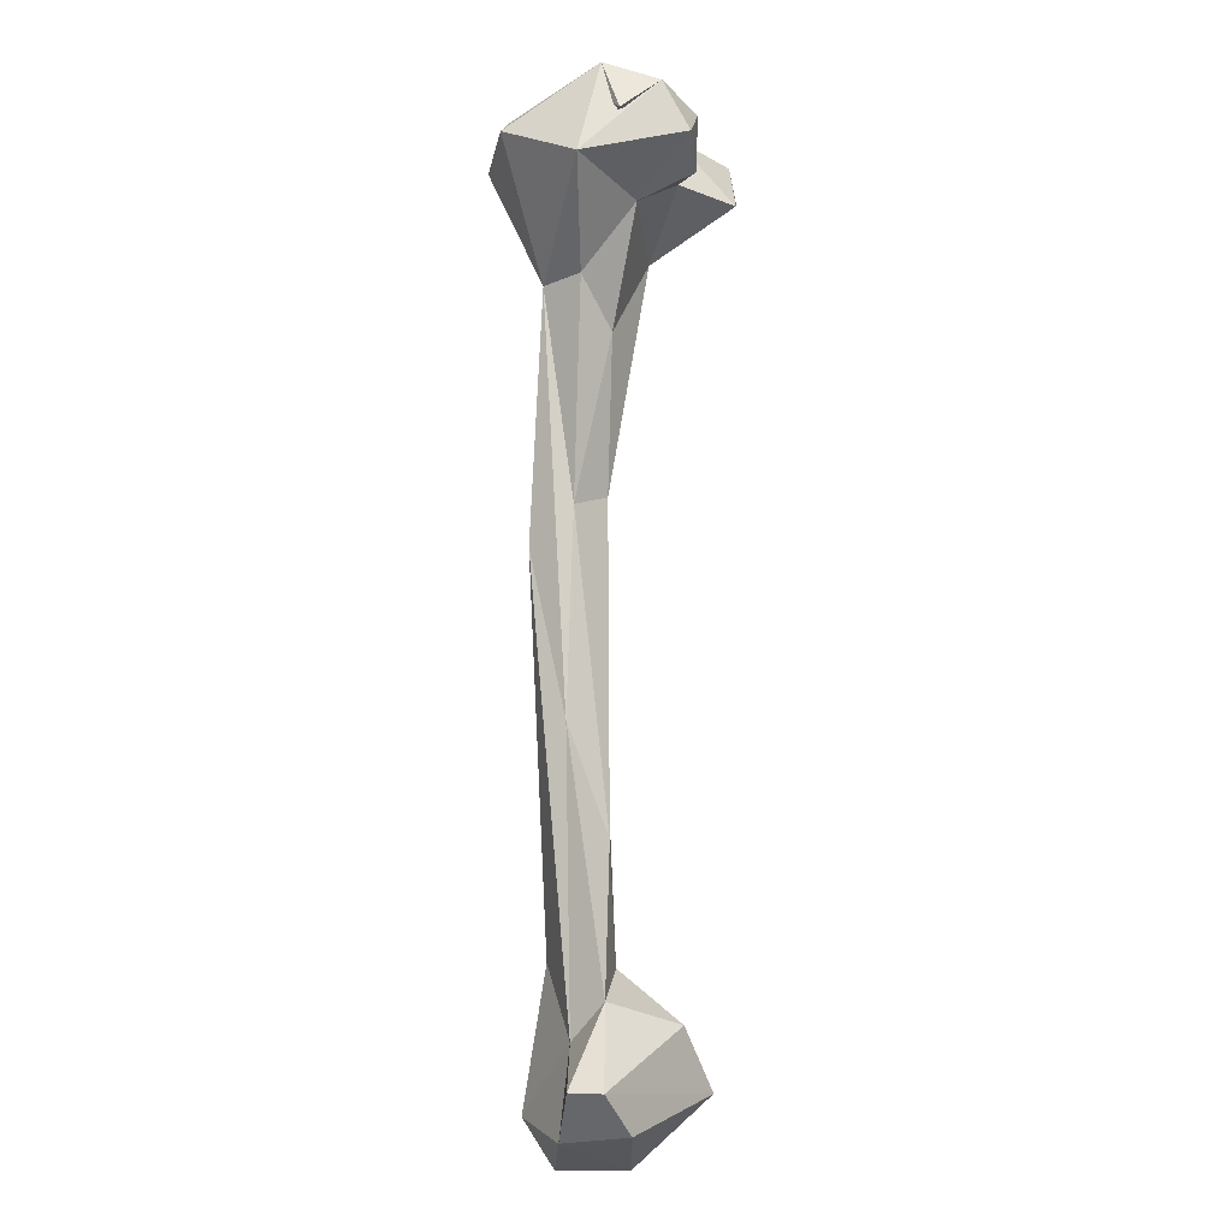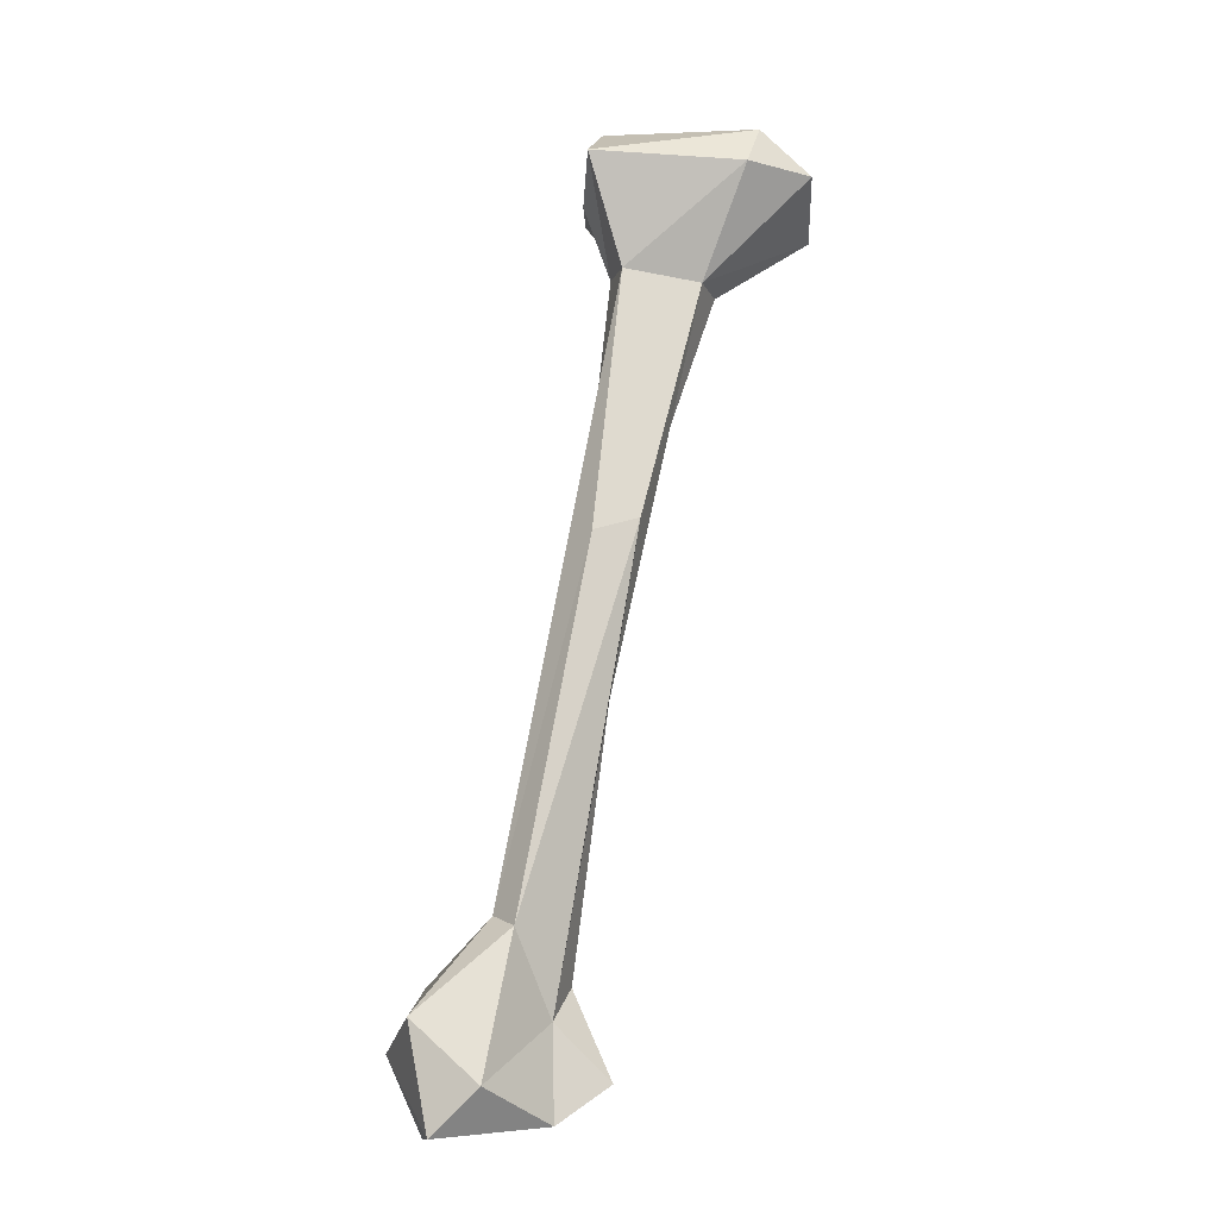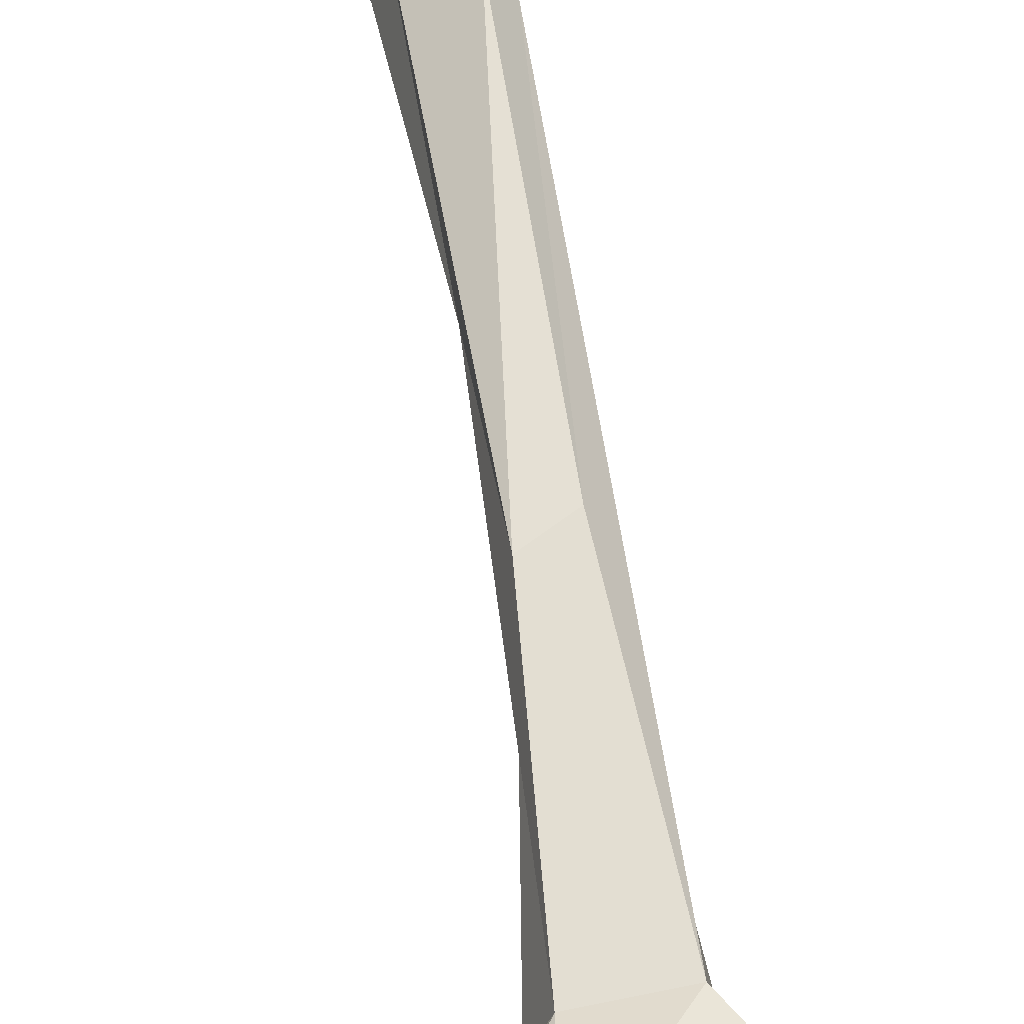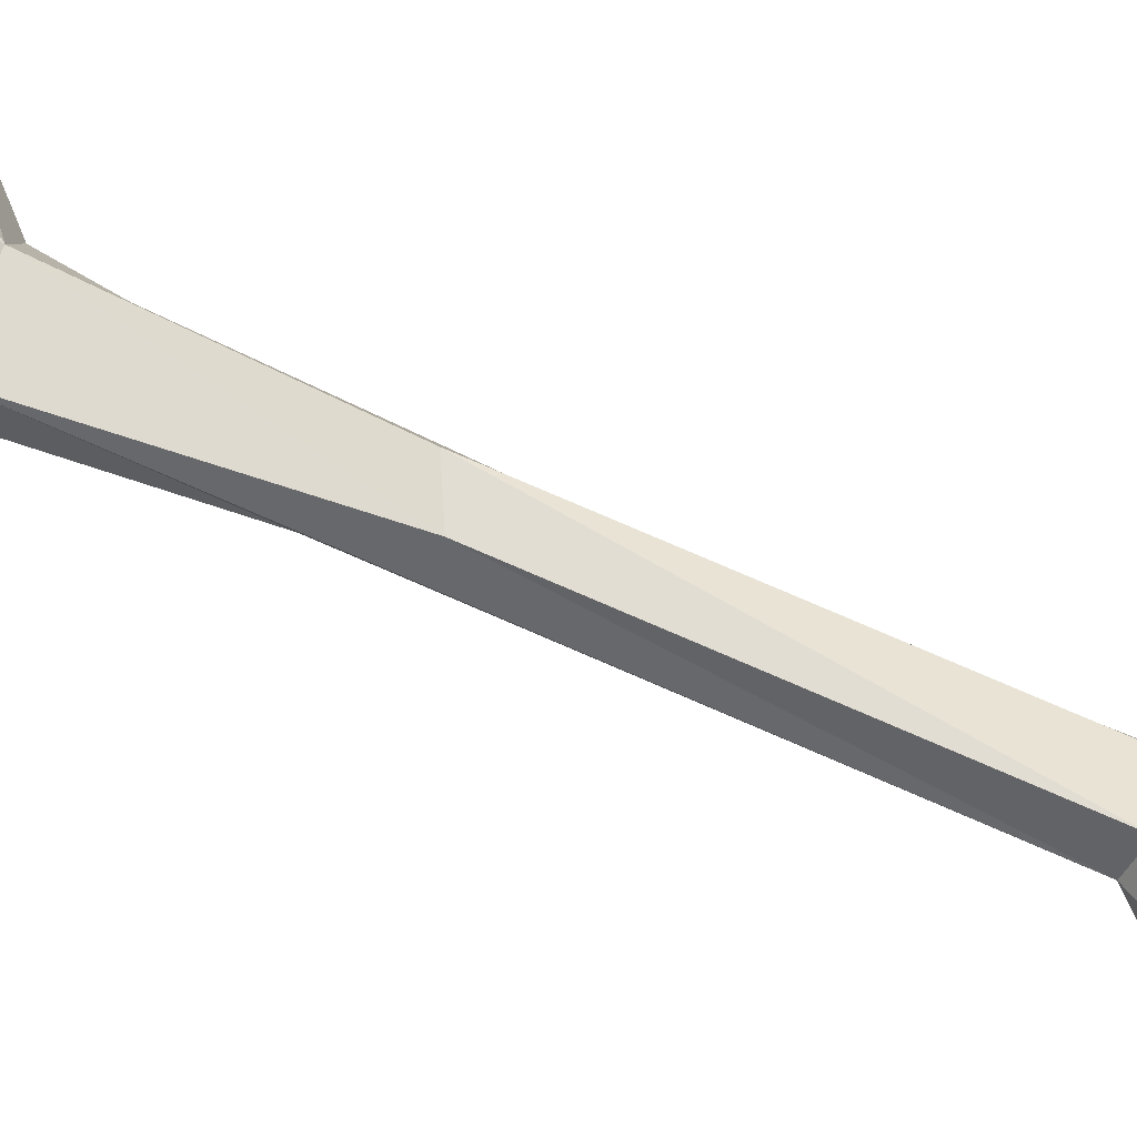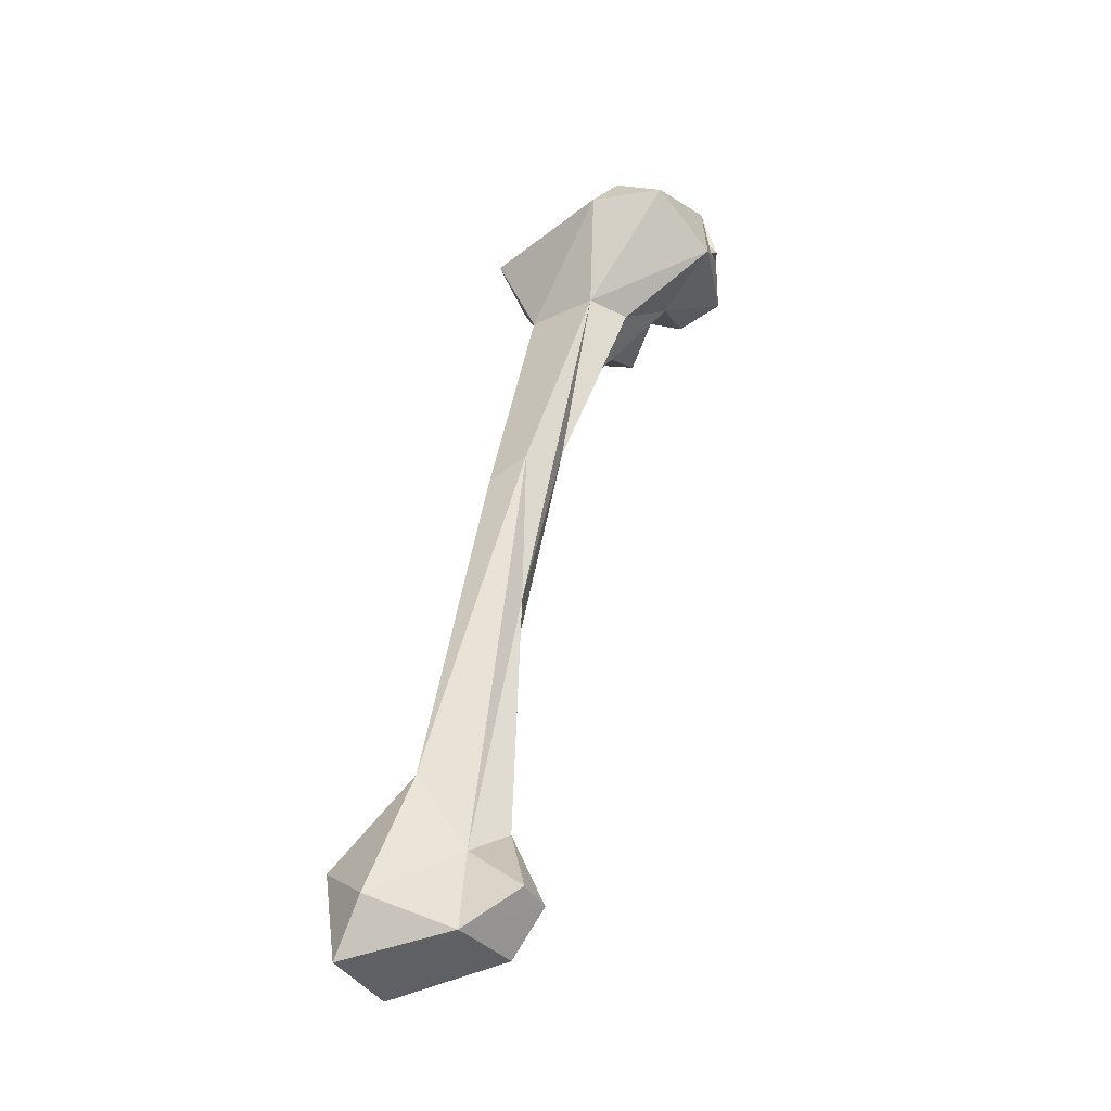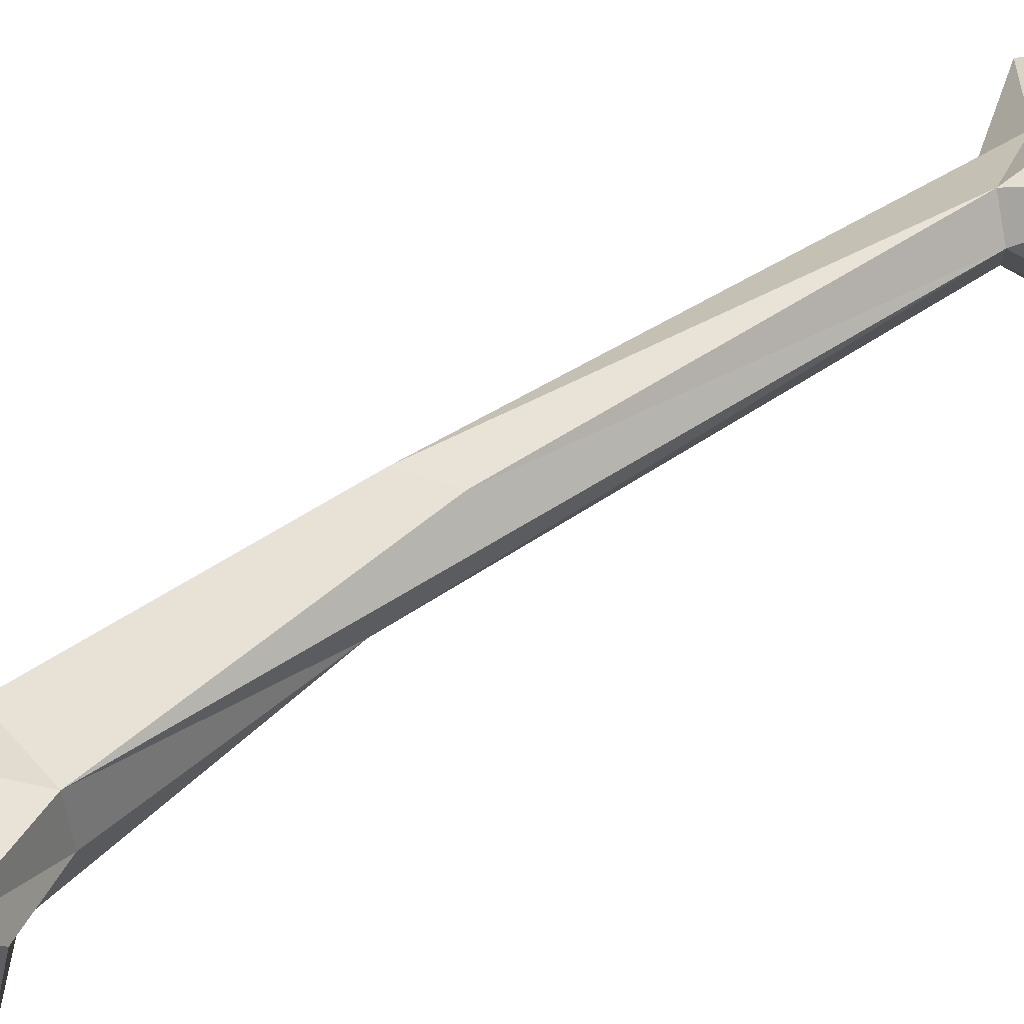
<metadata>
{"format":"obj","ext":"obj","renderer":"f3d","projection":"perspective","resolution":1024,"background":"white","views":[{"elev":-20.7,"azim":-72.7,"up":"+Z"},{"elev":-11.9,"azim":176.6,"up":"+Z"},{"elev":58.8,"azim":-19.4,"up":"+Y"},{"elev":74.8,"azim":103.3,"up":"+Y"},{"elev":-44.6,"azim":-141.3,"up":"+Z"},{"elev":50.1,"azim":43.6,"up":"+Y"}]}
</metadata>
<code>
v  -0.2217 -0.0022 0.7048
v  -0.3815 0.0584 0.7255
v  -0.2858 -0.121 0.7889
v  0.0504 0.15 0.7515
v  -0.0304 0.0323 0.6822
v  0.0321 -0.1222 0.8185
v  -0.0183 0.2028 0.6167
v  -0.2403 0.2759 0.7994
v  -0.1646 0.1932 0.5943
v  0.0469 0.2451 0.8256
v  0.0112 0.0966 0.9184
v  -0.2694 0.2265 0.8808
v  -0.1437 -0.0574 0.7732
v  -0.0324 -0.1369 0.7779
v  -0.2196 -0.0432 0.8797
v  -0.1581 0.0575 0.9186
v  -0.1067 -0.0388 0.8997
v  0.2039 0.2339 -0.5531
v  0.0383 0.1571 0.257
v  0.1763 0.1608 -0.5891
v  0.0389 0.2656 0.1114
v  -0.0464 0.2558 0.1371
v  0.1684 0.2875 -0.5728
v  0.0058 0.1233 0.2389
v  0.0946 0.1471 -0.3769
v  -0.0638 0.1653 0.2025
v  0.1014 0.2203 -0.7288
v  0.0051 0.2 -0.1794
v  0.0664 0.1462 -0.6689
v  0.3171 0.1148 -0.6696
v  0.295 0.0179 -0.7966
v  0.3172 0.176 -0.9197
v  0.0941 0.1067 -0.8944
v  0.1941 0.0425 -0.6927
v  0.3422 0.3144 -0.7223
v  0.2206 0.3492 -0.833
v  -0.0022 0.1196 0.6207
v  -0.3678 0.2056 0.7994
v  -0.3518 0.0237 0.9169
v  -0.3169 -0.0774 0.8827
v  0.3061 0.3156 -0.9172
v  0.0988 0.2387 -0.899
v  0.3815 0.15 -0.7809
v  -0.1918 -0.1042 0.7628
v  0.0044 0.1277 -0.8348
v  -0.1013 0.0814 0.5158
v  -0.1961 0.1112 0.5926
v  -0.1447 0.0647 0.845
v  0.0298 -0.1102 0.9005
v  -0.0022 0.191 -0.8307
v  -0.2918 0.0975 0.9284
v  -0.2611 0.0462 0.8346
v  -0.205 -0.1125 0.8711
v  -0.3606 -0.0128 0.8119
g Object003
f 3 2 1
f 6 5 4
f 9 8 7
f 12 11 10
f 14 13 5
f 17 16 15
f 5 13 1
f 7 19 18
f 18 19 20
f 23 22 21
f 26 25 24
f 23 27 22
f 28 25 26
f 22 9 21
f 29 25 28
f 18 20 30
f 33 32 31
f 34 20 29
f 35 18 30
f 23 36 27
f 10 11 6
f 14 17 13
f 37 4 5
f 7 8 10
f 2 38 9
f 2 40 39
f 16 11 12
f 39 38 2
f 42 36 41
f 41 35 43
f 36 23 35
f 41 36 35
f 31 32 43
f 20 34 30
f 44 3 1
f 13 17 15
f 34 29 45
f 36 42 27
f 35 23 18
f 23 21 18
f 24 5 46
f 37 5 19
f 46 26 24
f 2 9 47
f 9 26 47
f 9 28 26
f 21 9 7
f 21 7 18
f 32 42 41
f 41 43 32
f 11 16 48
f 11 49 6
f 38 8 9
f 12 38 39
f 29 28 27
f 50 29 27
f 30 34 31
f 34 45 31
f 4 10 6
f 10 4 37
f 45 33 31
f 33 42 32
f 50 27 42
f 45 42 33
f 8 38 12
f 10 8 12
f 43 30 31
f 43 35 30
f 9 22 28
f 28 22 27
f 12 51 16
f 16 52 15
f 48 16 17
f 49 11 48
f 48 17 49
f 49 17 14
f 26 46 47
f 1 2 47
f 1 47 46
f 1 46 5
f 3 44 53
f 2 3 40
f 20 25 29
f 20 19 25
f 7 10 37
f 19 7 37
f 24 19 5
f 24 25 19
f 40 54 39
f 52 16 51
f 51 12 39
f 54 51 39
f 53 40 3
f 54 40 15
f 40 53 15
f 15 53 44
f 49 14 6
f 14 5 6
f 45 50 42
f 29 50 45
f 44 1 13
f 13 15 44
f 52 54 15
f 52 51 54

</code>
